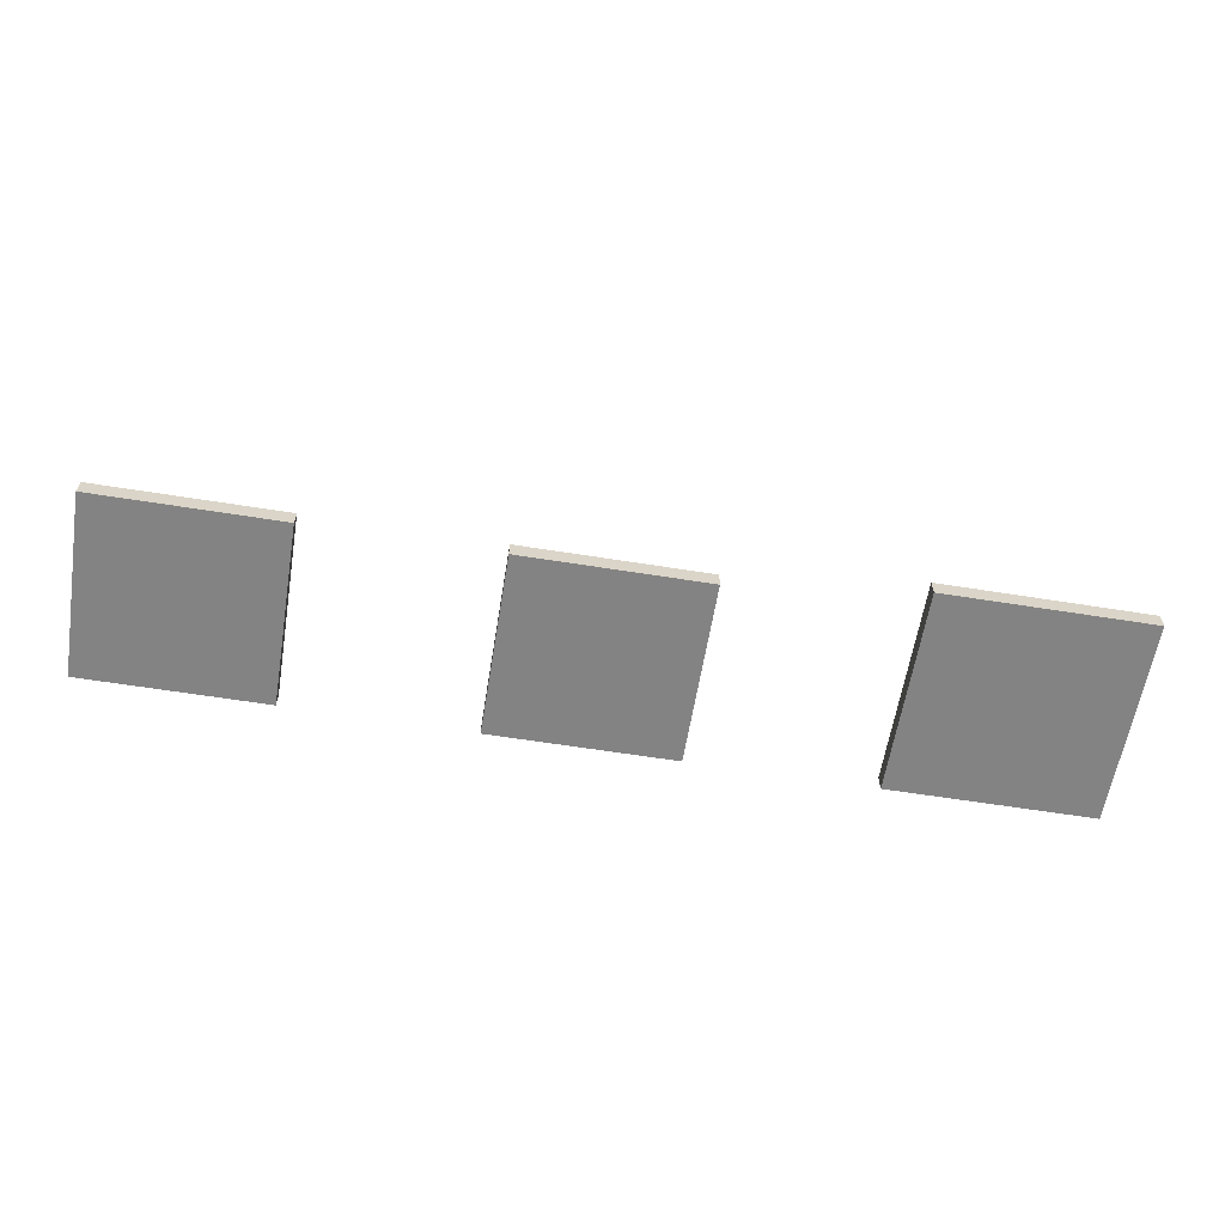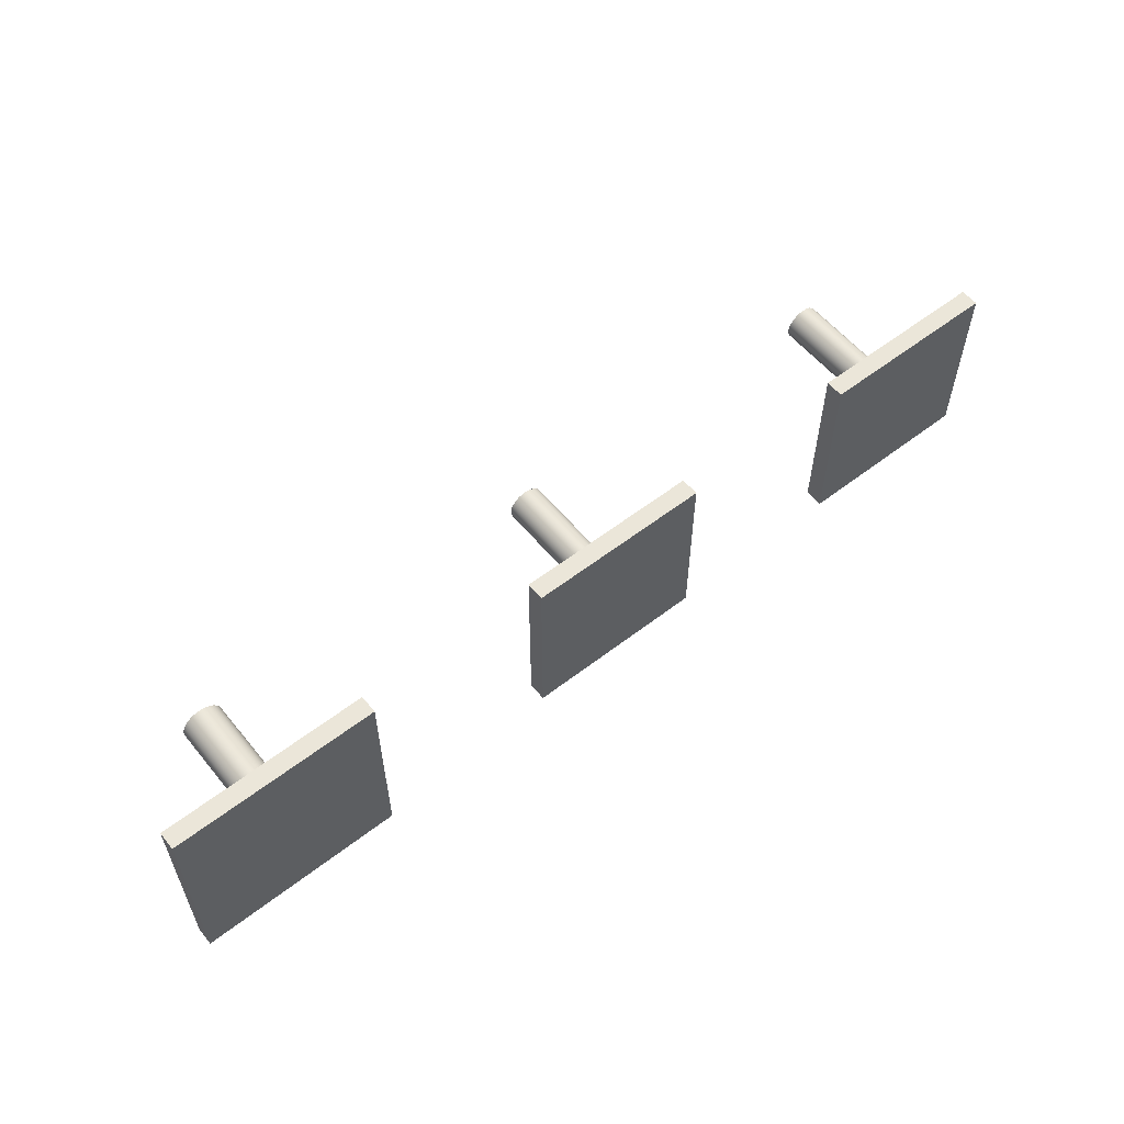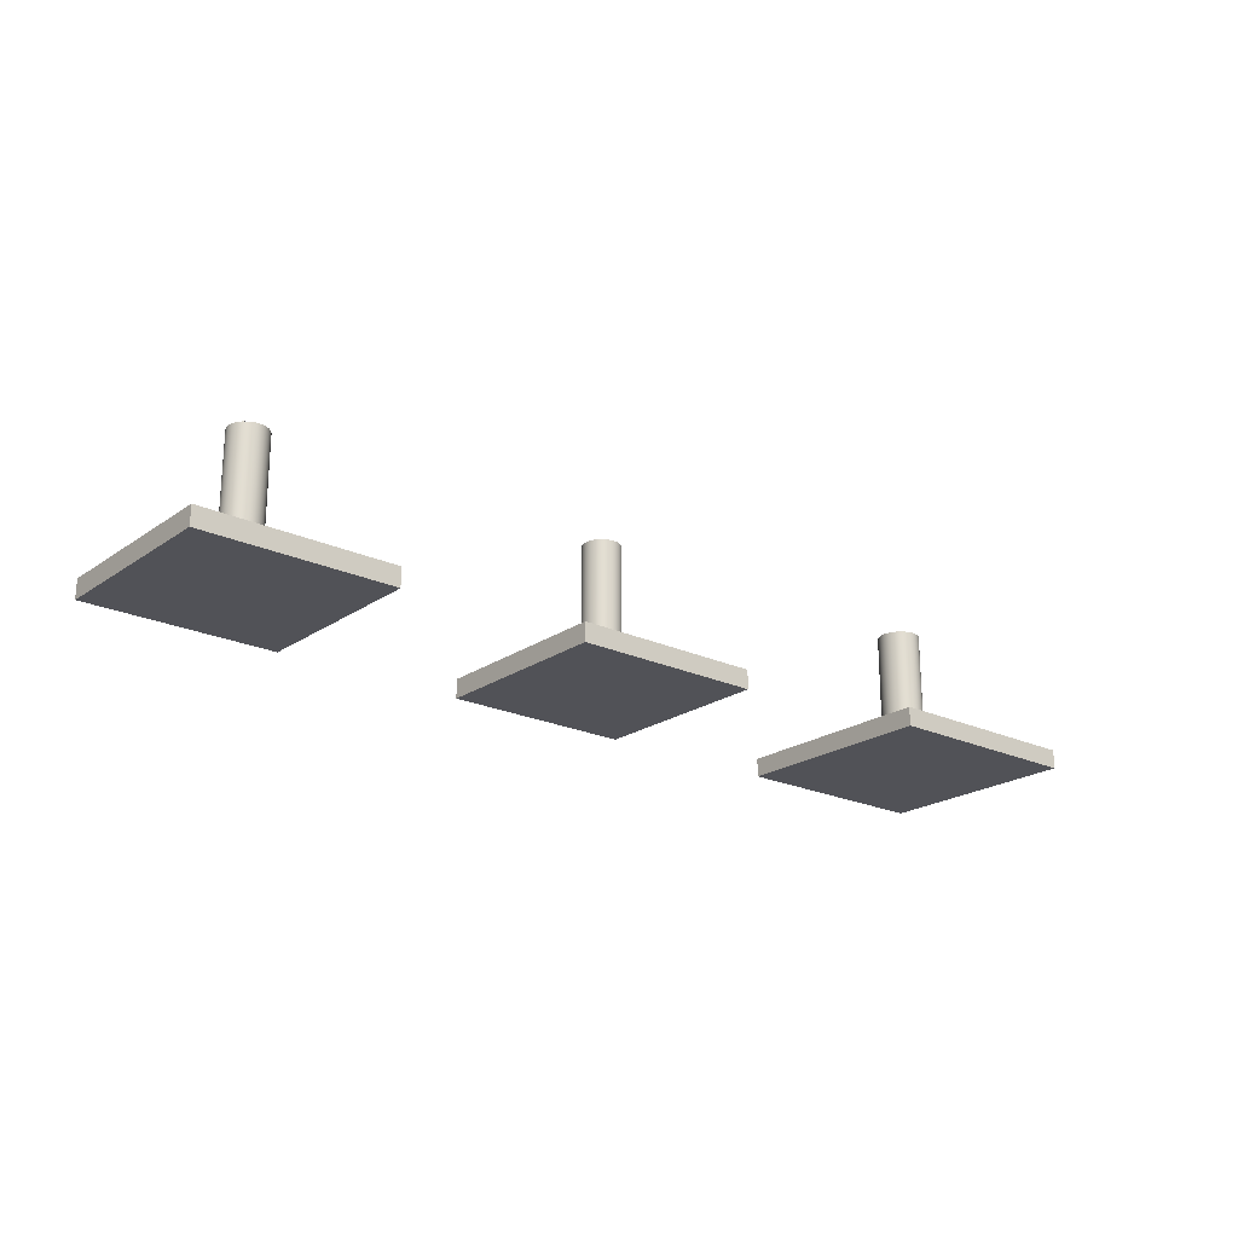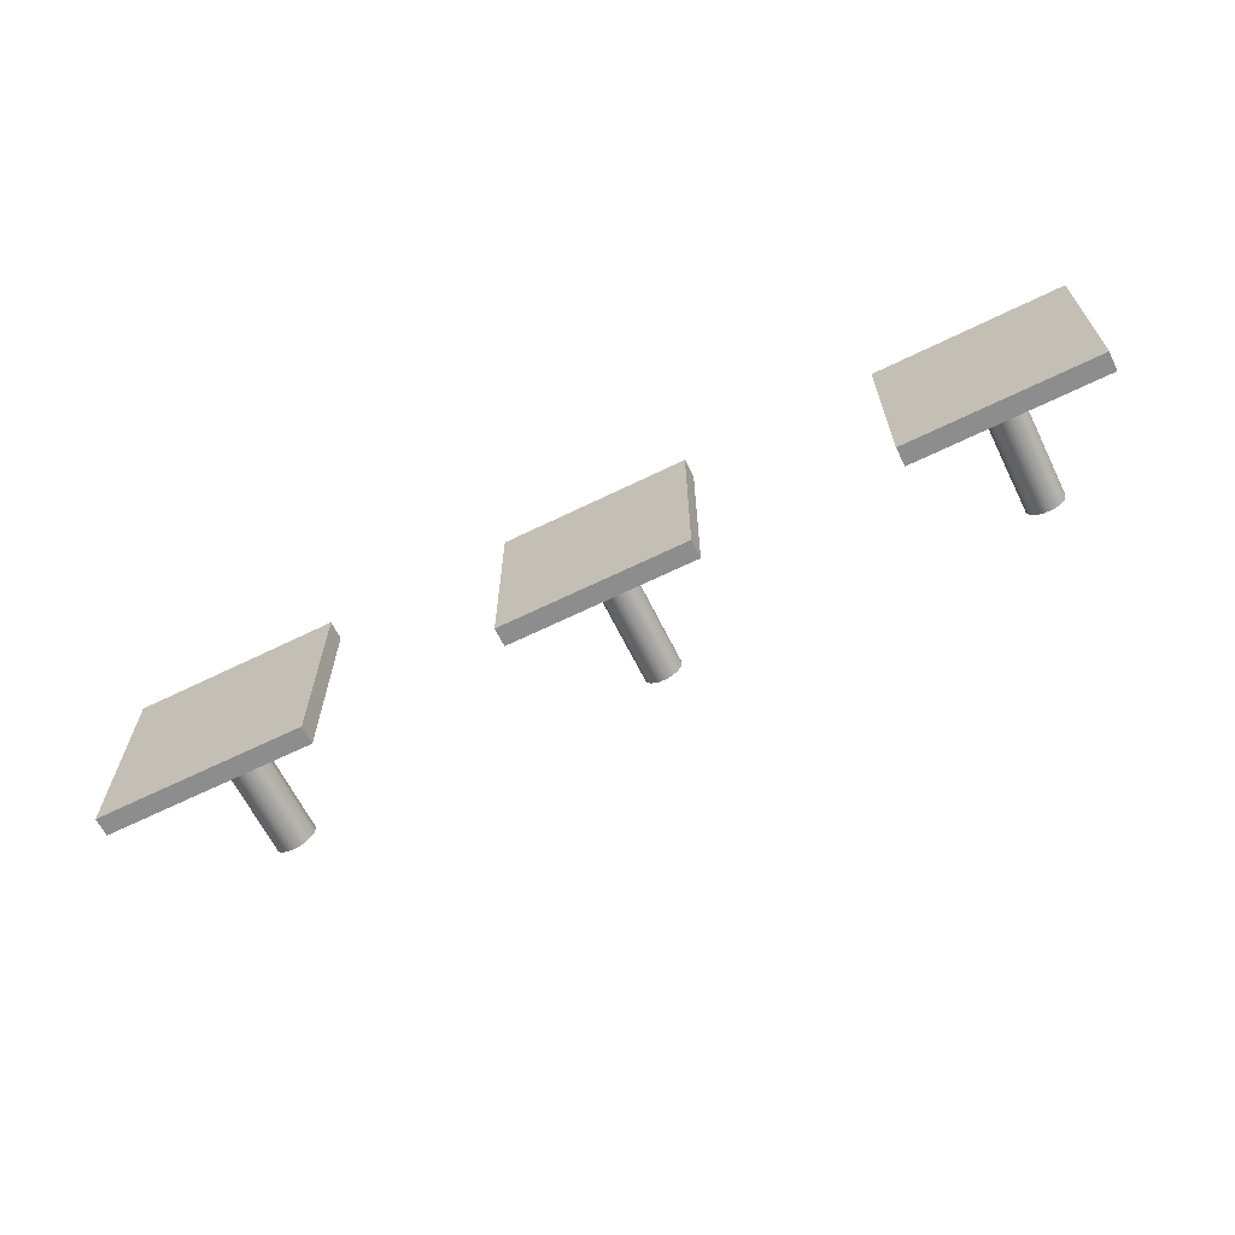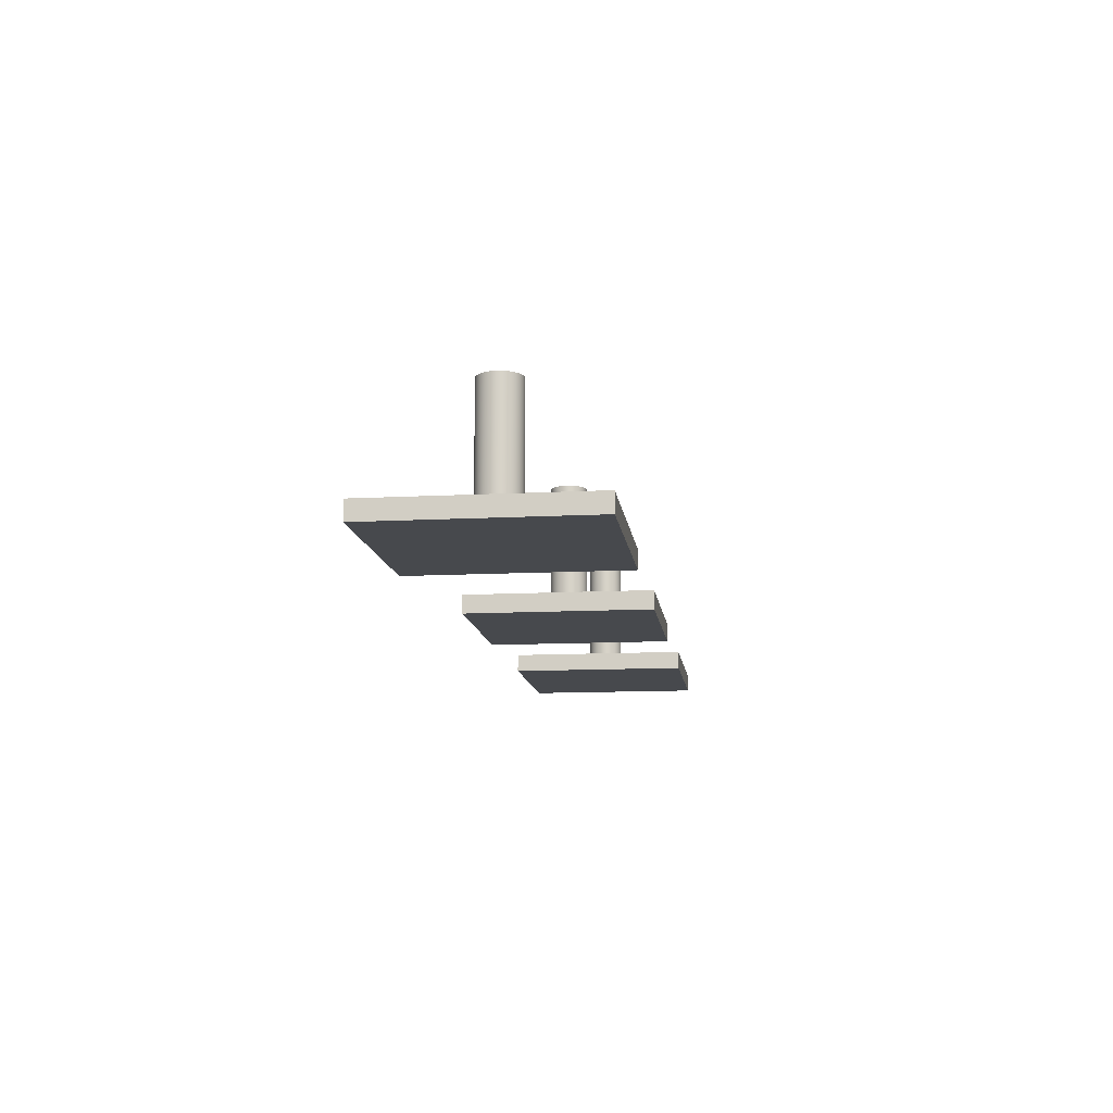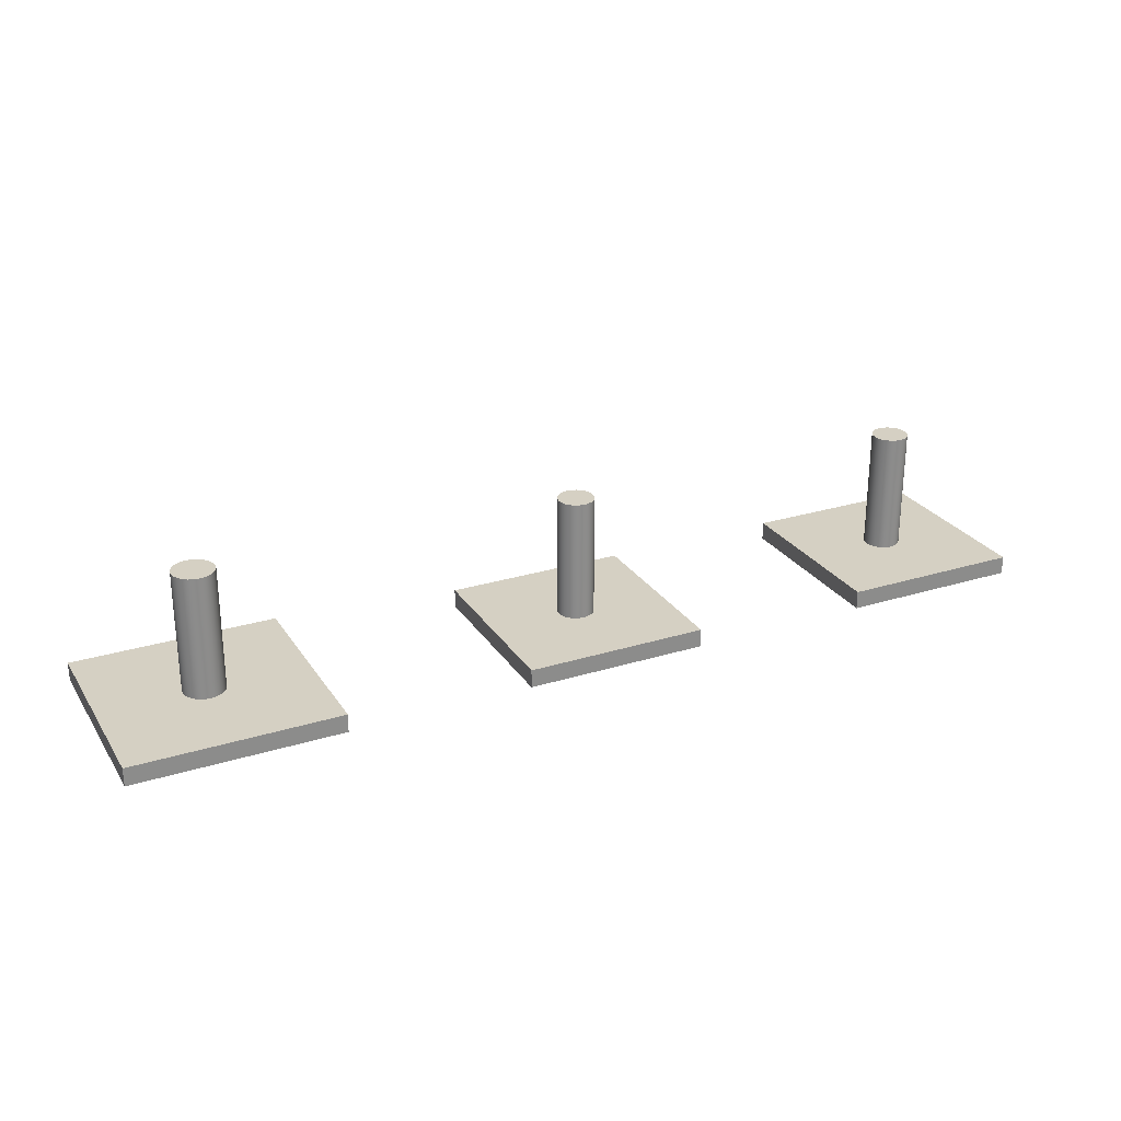
<metadata>
{"format":"obj","ext":"obj","renderer":"f3d","projection":"perspective","resolution":1024,"background":"white","views":[{"elev":-61.0,"azim":170.7,"up":"+Y"},{"elev":57.0,"azim":-38.8,"up":"+Z"},{"elev":-21.5,"azim":140.4,"up":"+Y"},{"elev":-64.7,"azim":26.3,"up":"+Z"},{"elev":-12.1,"azim":-82.8,"up":"+Y"},{"elev":26.3,"azim":-26.0,"up":"+Y"}]}
</metadata>
<code>
g Mesh1 Palo_1_1 Model
v 4.121 0.1 -1
v 4.121 0 -0
v 4.121 0.1 -0
f 1 2 3
v 4.121 0 -1
f 2 1 4
v 5.121 0 -1
f 1 5 4
v 5.121 0.1 -1
f 5 1 6
v 4.571 0.1 -0.5866
f 1 7 6
v 4.551 0.1 -0.5707
f 7 1 8
v 4.535 0.1 -0.55
f 8 1 9
v 4.525 0.1 -0.5259
f 9 1 10
v 4.521 0.1 -0.5
f 10 1 11
v 4.525 0.1 -0.4741
f 1 12 11
v 4.535 0.1 -0.45
f 1 13 12
f 3 13 1
v 4.551 0.1 -0.4293
f 13 3 14
v 4.571 0.1 -0.4134
f 14 3 15
v 5.121 0.1 -0
f 15 3 16
f 2 16 3
v 5.121 0 -0
f 16 2 17
f 2 5 17
f 5 2 4
f 5 16 17
f 16 5 6
v 4.721 0.1 -0.5
f 6 18 16
v 4.718 0.1 -0.5259
f 6 19 18
v 4.708 0.1 -0.55
f 6 20 19
v 4.692 0.1 -0.5707
f 6 21 20
v 4.671 0.1 -0.5866
f 6 22 21
v 4.647 0.1 -0.5966
f 6 23 22
v 4.621 0.1 -0.6
f 6 24 23
v 4.596 0.1 -0.5966
f 6 25 24
f 6 7 25
v 4.571 0.7703 -0.5866
f 26 25 7
v 4.596 0.7703 -0.5966
f 25 26 27
v 4.596 0.7703 -0.4034
f 26 28 27
v 4.571 0.7703 -0.4134
f 26 29 28
v 4.551 0.7703 -0.5707
f 30 29 26
v 4.551 0.7703 -0.4293
f 30 31 29
v 4.535 0.7703 -0.55
f 32 31 30
v 4.535 0.7703 -0.45
f 32 33 31
v 4.525 0.7703 -0.5259
f 34 33 32
v 4.525 0.7703 -0.4741
f 34 35 33
v 4.521 0.7703 -0.5
f 35 34 36
f 34 11 36
f 11 34 10
f 32 10 34
f 10 32 9
f 30 9 32
f 9 30 8
f 30 7 8
f 7 30 26
f 12 36 11
f 36 12 35
f 13 35 12
f 35 13 33
f 14 33 13
f 33 14 31
f 14 29 31
f 29 14 15
f 15 28 29
v 4.596 0.1 -0.4034
f 28 15 37
f 15 16 37
v 4.621 0.1 -0.4
f 37 16 38
v 4.647 0.1 -0.4034
f 38 16 39
v 4.671 0.1 -0.4134
f 39 16 40
v 4.692 0.1 -0.4293
f 40 16 41
v 4.708 0.1 -0.45
f 41 16 42
v 4.718 0.1 -0.4741
f 42 16 43
f 43 16 18
v 4.718 0.7703 -0.4741
f 18 44 43
v 4.721 0.7703 -0.5
f 44 18 45
f 19 45 18
v 4.718 0.7703 -0.5259
f 45 19 46
f 20 46 19
v 4.708 0.7703 -0.55
f 46 20 47
f 21 47 20
v 4.692 0.7703 -0.5707
f 47 21 48
v 4.671 0.7703 -0.5866
f 21 49 48
f 49 21 22
v 4.647 0.7703 -0.5966
f 22 50 49
f 50 22 23
v 4.621 0.7703 -0.6
f 23 51 50
f 51 23 24
f 24 27 51
f 27 24 25
v 4.621 0.7703 -0.4
f 27 52 51
f 27 28 52
f 37 52 28
f 52 37 38
v 4.647 0.7703 -0.4034
f 38 53 52
f 53 38 39
v 4.671 0.7703 -0.4134
f 39 54 53
f 54 39 40
v 4.692 0.7703 -0.4293
f 40 55 54
f 55 40 41
f 42 55 41
v 4.708 0.7703 -0.45
f 55 42 56
f 43 56 42
f 56 43 44
f 46 56 44
f 47 56 46
f 48 56 47
f 48 55 56
f 48 54 55
f 49 54 48
f 50 54 49
f 50 53 54
f 51 53 50
f 51 52 53
f 46 44 45
g Mesh2 Palo_1_2 Model
v 0 0.1 -1.121
v 0 0 -0
v 0 0.1 -0
f 57 58 59
v 0 0 -1.121
f 58 57 60
v 1.121 0 -1.121
f 57 61 60
v 1.121 0.1 -1.121
f 61 57 62
v 0.5046 0.1 -0.6578
f 57 63 62
v 0.4814 0.1 -0.64
f 63 57 64
v 0.4636 0.1 -0.6168
f 64 57 65
v 0.4524 0.1 -0.5897
f 65 57 66
v 0.4486 0.1 -0.5607
f 66 57 67
v 0.4524 0.1 -0.5317
f 57 68 67
v 0.4636 0.1 -0.5046
f 57 69 68
f 59 69 57
v 0.4814 0.1 -0.4814
f 69 59 70
v 0.5046 0.1 -0.4636
f 70 59 71
v 1.121 0.1 -0
f 71 59 72
f 58 72 59
v 1.121 0 -0
f 72 58 73
f 58 61 73
f 61 58 60
f 61 72 73
f 72 61 62
v 0.6729 0.1 -0.5607
f 62 74 72
v 0.669 0.1 -0.5897
f 62 75 74
v 0.6578 0.1 -0.6168
f 62 76 75
v 0.64 0.1 -0.64
f 62 77 76
v 0.6168 0.1 -0.6578
f 62 78 77
v 0.5897 0.1 -0.669
f 62 79 78
v 0.5607 0.1 -0.6729
f 62 80 79
v 0.5317 0.1 -0.669
f 62 81 80
f 62 63 81
v 0.5046 0.7703 -0.6578
f 82 81 63
v 0.5317 0.7703 -0.669
f 81 82 83
v 0.5317 0.7703 -0.4524
f 82 84 83
v 0.5046 0.7703 -0.4636
f 82 85 84
v 0.4814 0.7703 -0.64
f 86 85 82
v 0.4814 0.7703 -0.4814
f 86 87 85
v 0.4636 0.7703 -0.6168
f 88 87 86
v 0.4636 0.7703 -0.5046
f 88 89 87
v 0.4524 0.7703 -0.5897
f 90 89 88
v 0.4524 0.7703 -0.5317
f 90 91 89
v 0.4486 0.7703 -0.5607
f 91 90 92
f 90 67 92
f 67 90 66
f 88 66 90
f 66 88 65
f 86 65 88
f 65 86 64
f 86 63 64
f 63 86 82
f 68 92 67
f 92 68 91
f 69 91 68
f 91 69 89
f 70 89 69
f 89 70 87
f 70 85 87
f 85 70 71
f 71 84 85
v 0.5317 0.1 -0.4524
f 84 71 93
f 71 72 93
v 0.5607 0.1 -0.4486
f 93 72 94
v 0.5897 0.1 -0.4524
f 94 72 95
v 0.6168 0.1 -0.4636
f 95 72 96
v 0.64 0.1 -0.4814
f 96 72 97
v 0.6578 0.1 -0.5046
f 97 72 98
v 0.669 0.1 -0.5317
f 98 72 99
f 99 72 74
v 0.669 0.7703 -0.5317
f 74 100 99
v 0.6729 0.7703 -0.5607
f 100 74 101
f 75 101 74
v 0.669 0.7703 -0.5897
f 101 75 102
f 76 102 75
v 0.6578 0.7703 -0.6168
f 102 76 103
f 77 103 76
v 0.64 0.7703 -0.64
f 103 77 104
v 0.6168 0.7703 -0.6578
f 77 105 104
f 105 77 78
v 0.5897 0.7703 -0.669
f 78 106 105
f 106 78 79
v 0.5607 0.7703 -0.6729
f 79 107 106
f 107 79 80
f 80 83 107
f 83 80 81
v 0.5607 0.7703 -0.4486
f 83 108 107
f 83 84 108
f 93 108 84
f 108 93 94
v 0.5897 0.7703 -0.4524
f 94 109 108
f 109 94 95
v 0.6168 0.7703 -0.4636
f 95 110 109
f 110 95 96
v 0.64 0.7703 -0.4814
f 96 111 110
f 111 96 97
f 98 111 97
v 0.6578 0.7703 -0.5046
f 111 98 112
f 99 112 98
f 112 99 100
f 102 112 100
f 103 112 102
f 104 112 103
f 104 111 112
f 104 110 111
f 105 110 104
f 106 110 105
f 106 109 110
f 107 109 106
f 107 108 109
f 102 100 101
g Mesh3 Palo_1_3 Model
v 2.121 0.1 -1
v 2.121 0 -0
v 2.121 0.1 -0
f 113 114 115
v 2.121 0 -1
f 114 113 116
v 3.121 0 -1
f 113 117 116
v 3.121 0.1 -1
f 117 113 118
v 2.571 0.1 -0.5866
f 113 119 118
v 2.551 0.1 -0.5707
f 119 113 120
v 2.535 0.1 -0.55
f 120 113 121
v 2.525 0.1 -0.5259
f 121 113 122
v 2.521 0.1 -0.5
f 122 113 123
v 2.525 0.1 -0.4741
f 113 124 123
v 2.535 0.1 -0.45
f 113 125 124
f 115 125 113
v 2.551 0.1 -0.4293
f 125 115 126
v 2.571 0.1 -0.4134
f 126 115 127
v 3.121 0.1 -0
f 127 115 128
f 114 128 115
v 3.121 0 -0
f 128 114 129
f 114 117 129
f 117 114 116
f 117 128 129
f 128 117 118
v 2.721 0.1 -0.5
f 118 130 128
v 2.718 0.1 -0.5259
f 118 131 130
v 2.708 0.1 -0.55
f 118 132 131
v 2.692 0.1 -0.5707
f 118 133 132
v 2.671 0.1 -0.5866
f 118 134 133
v 2.647 0.1 -0.5966
f 118 135 134
v 2.621 0.1 -0.6
f 118 136 135
v 2.596 0.1 -0.5966
f 118 137 136
f 118 119 137
v 2.571 0.7703 -0.5866
f 138 137 119
v 2.596 0.7703 -0.5966
f 137 138 139
v 2.596 0.7703 -0.4034
f 138 140 139
v 2.571 0.7703 -0.4134
f 138 141 140
v 2.551 0.7703 -0.5707
f 142 141 138
v 2.551 0.7703 -0.4293
f 142 143 141
v 2.535 0.7703 -0.55
f 144 143 142
v 2.535 0.7703 -0.45
f 144 145 143
v 2.525 0.7703 -0.5259
f 146 145 144
v 2.525 0.7703 -0.4741
f 146 147 145
v 2.521 0.7703 -0.5
f 147 146 148
f 146 123 148
f 123 146 122
f 144 122 146
f 122 144 121
f 142 121 144
f 121 142 120
f 142 119 120
f 119 142 138
f 124 148 123
f 148 124 147
f 125 147 124
f 147 125 145
f 126 145 125
f 145 126 143
f 126 141 143
f 141 126 127
f 127 140 141
v 2.596 0.1 -0.4034
f 140 127 149
f 127 128 149
v 2.621 0.1 -0.4
f 149 128 150
v 2.647 0.1 -0.4034
f 150 128 151
v 2.671 0.1 -0.4134
f 151 128 152
v 2.692 0.1 -0.4293
f 152 128 153
v 2.708 0.1 -0.45
f 153 128 154
v 2.718 0.1 -0.4741
f 154 128 155
f 155 128 130
v 2.718 0.7703 -0.4741
f 130 156 155
v 2.721 0.7703 -0.5
f 156 130 157
f 131 157 130
v 2.718 0.7703 -0.5259
f 157 131 158
f 132 158 131
v 2.708 0.7703 -0.55
f 158 132 159
f 133 159 132
v 2.692 0.7703 -0.5707
f 159 133 160
v 2.671 0.7703 -0.5866
f 133 161 160
f 161 133 134
v 2.647 0.7703 -0.5966
f 134 162 161
f 162 134 135
v 2.621 0.7703 -0.6
f 135 163 162
f 163 135 136
f 136 139 163
f 139 136 137
v 2.621 0.7703 -0.4
f 139 164 163
f 139 140 164
f 149 164 140
f 164 149 150
v 2.647 0.7703 -0.4034
f 150 165 164
f 165 150 151
v 2.671 0.7703 -0.4134
f 151 166 165
f 166 151 152
v 2.692 0.7703 -0.4293
f 152 167 166
f 167 152 153
f 154 167 153
v 2.708 0.7703 -0.45
f 167 154 168
f 155 168 154
f 168 155 156
f 158 168 156
f 159 168 158
f 160 168 159
f 160 167 168
f 160 166 167
f 161 166 160
f 162 166 161
f 162 165 166
f 163 165 162
f 163 164 165
f 158 156 157

</code>
